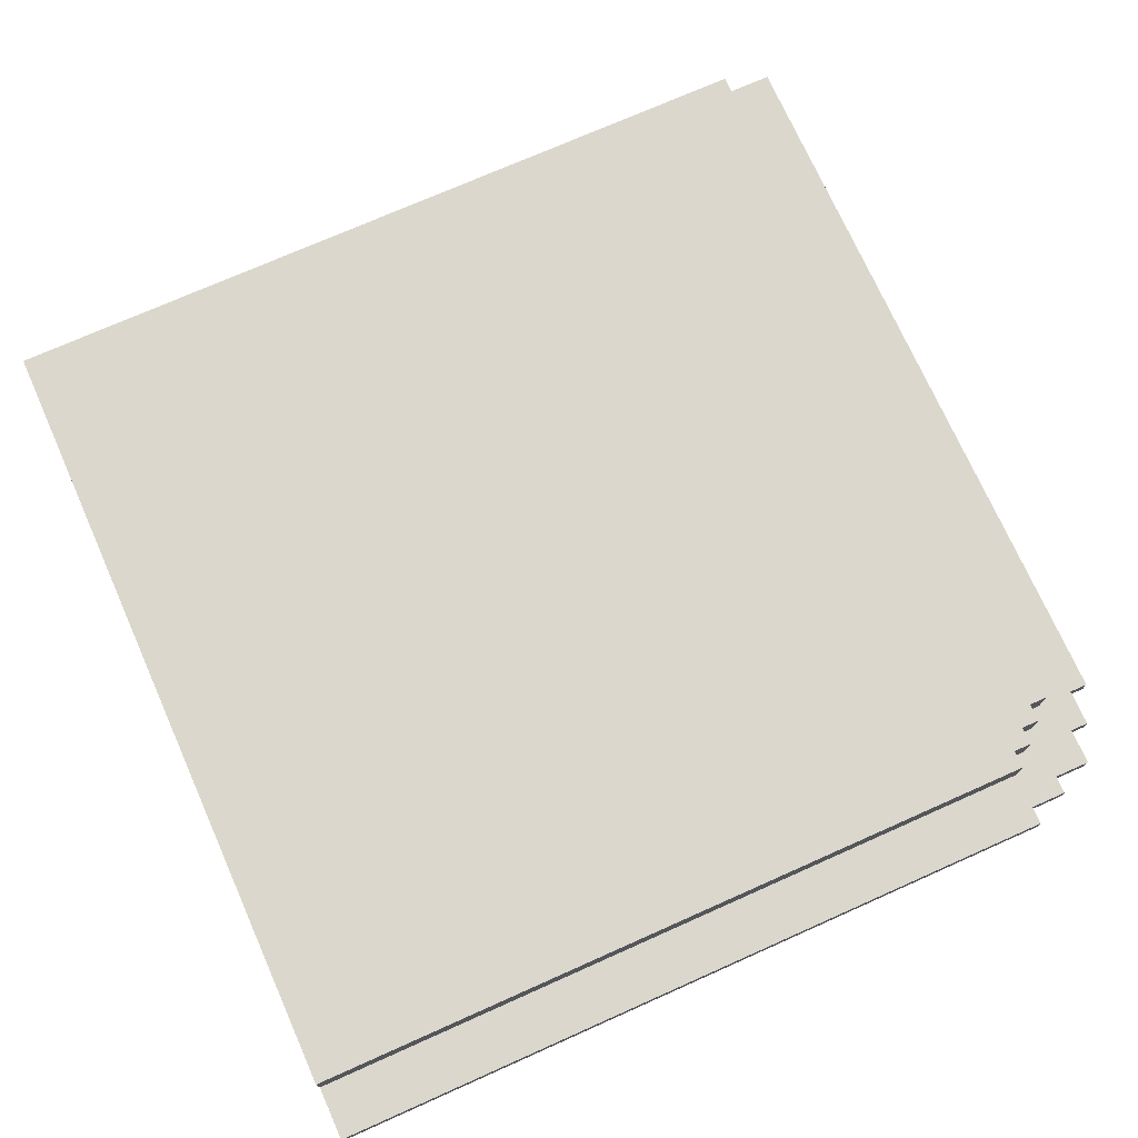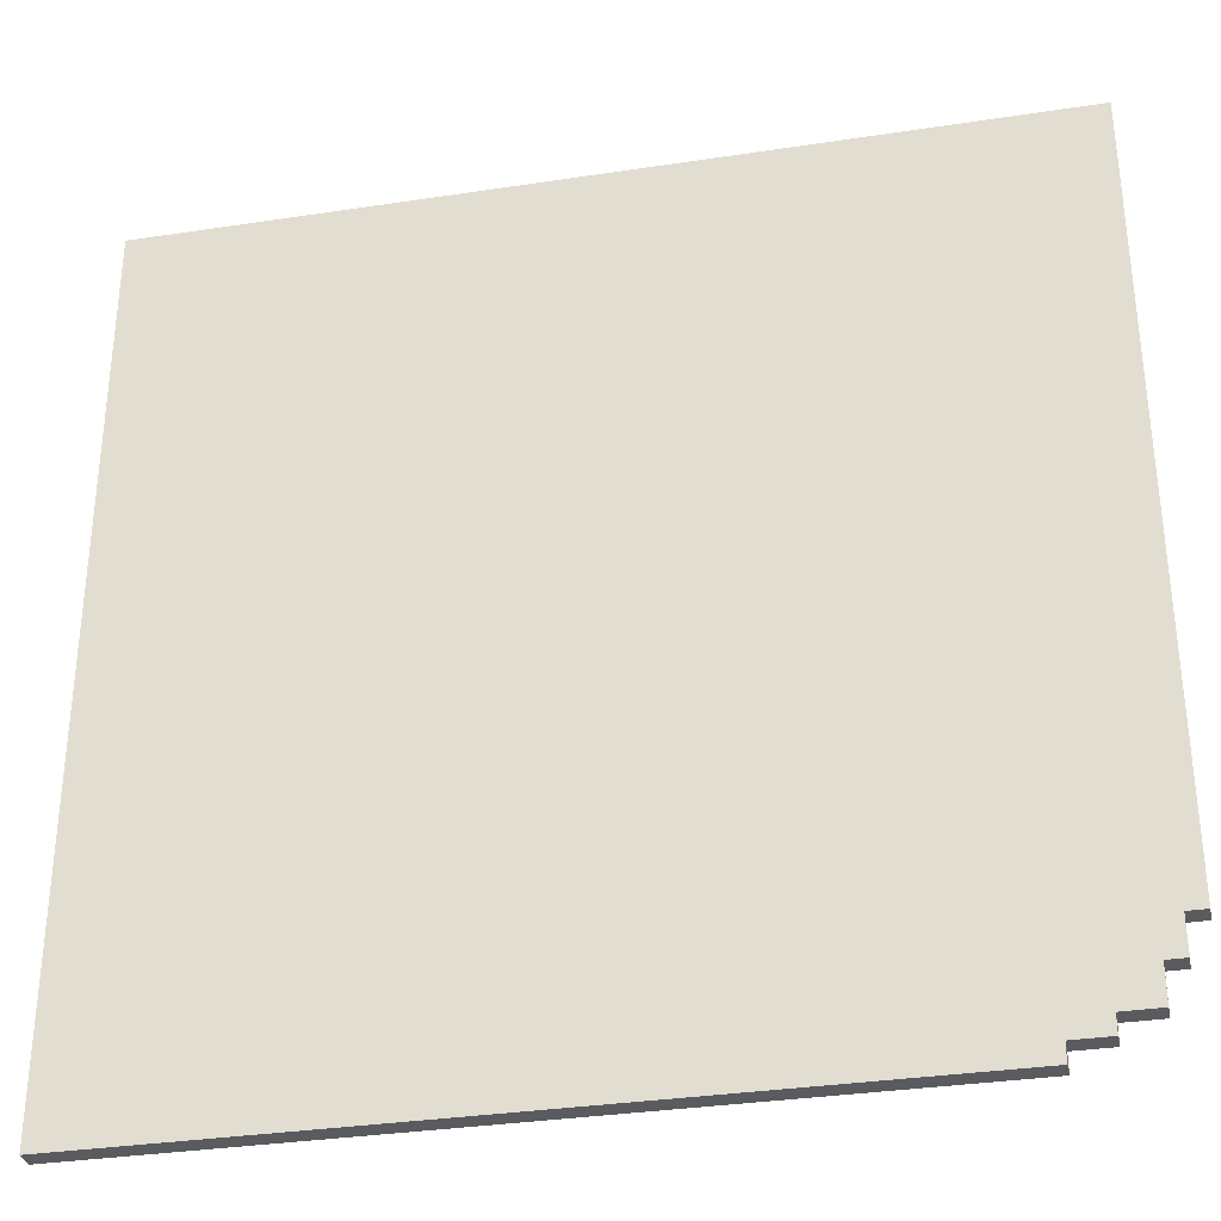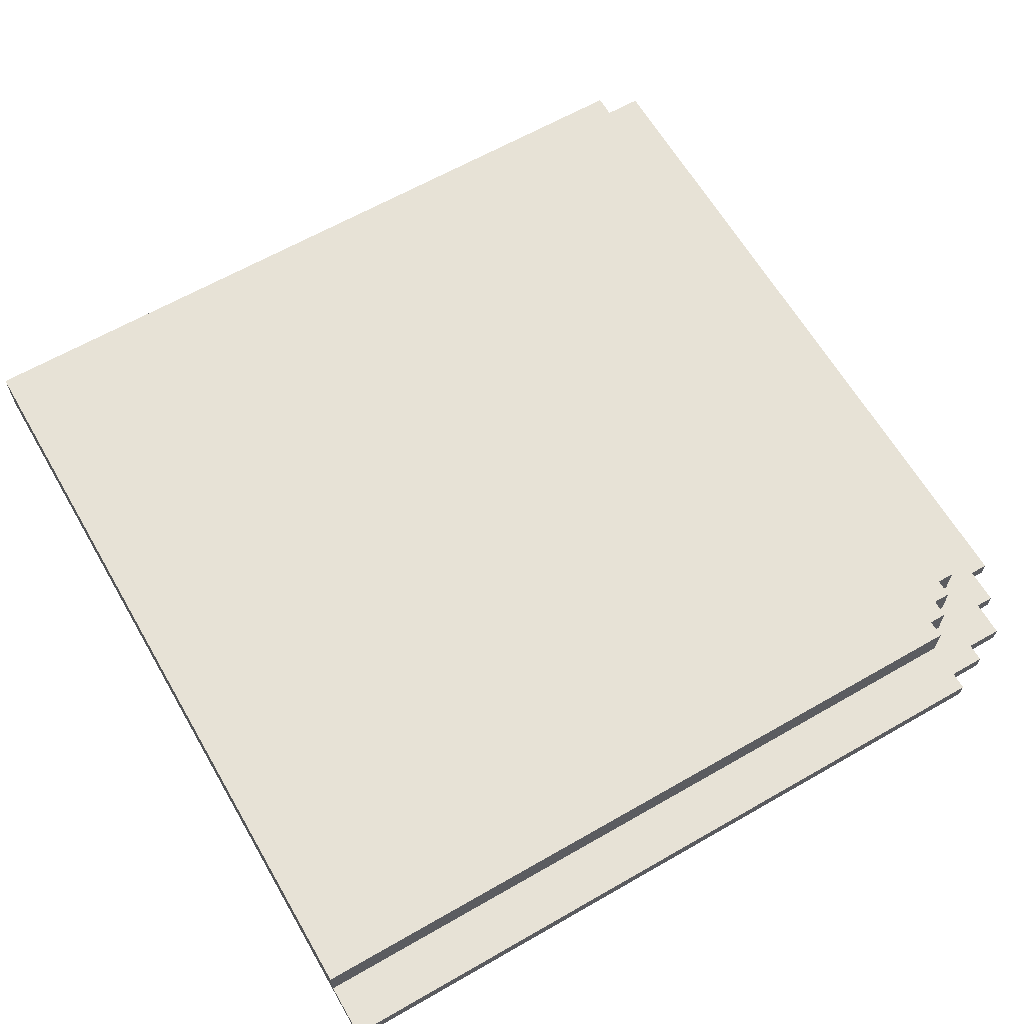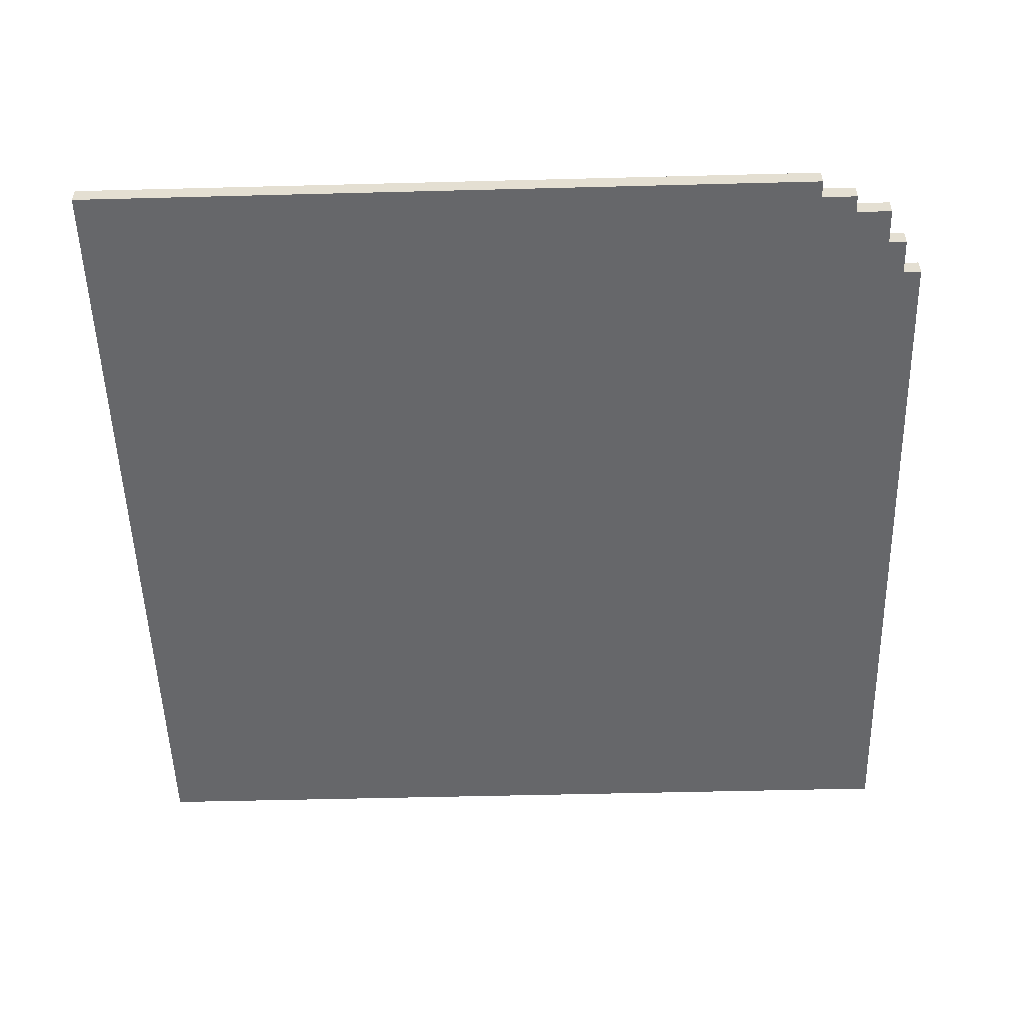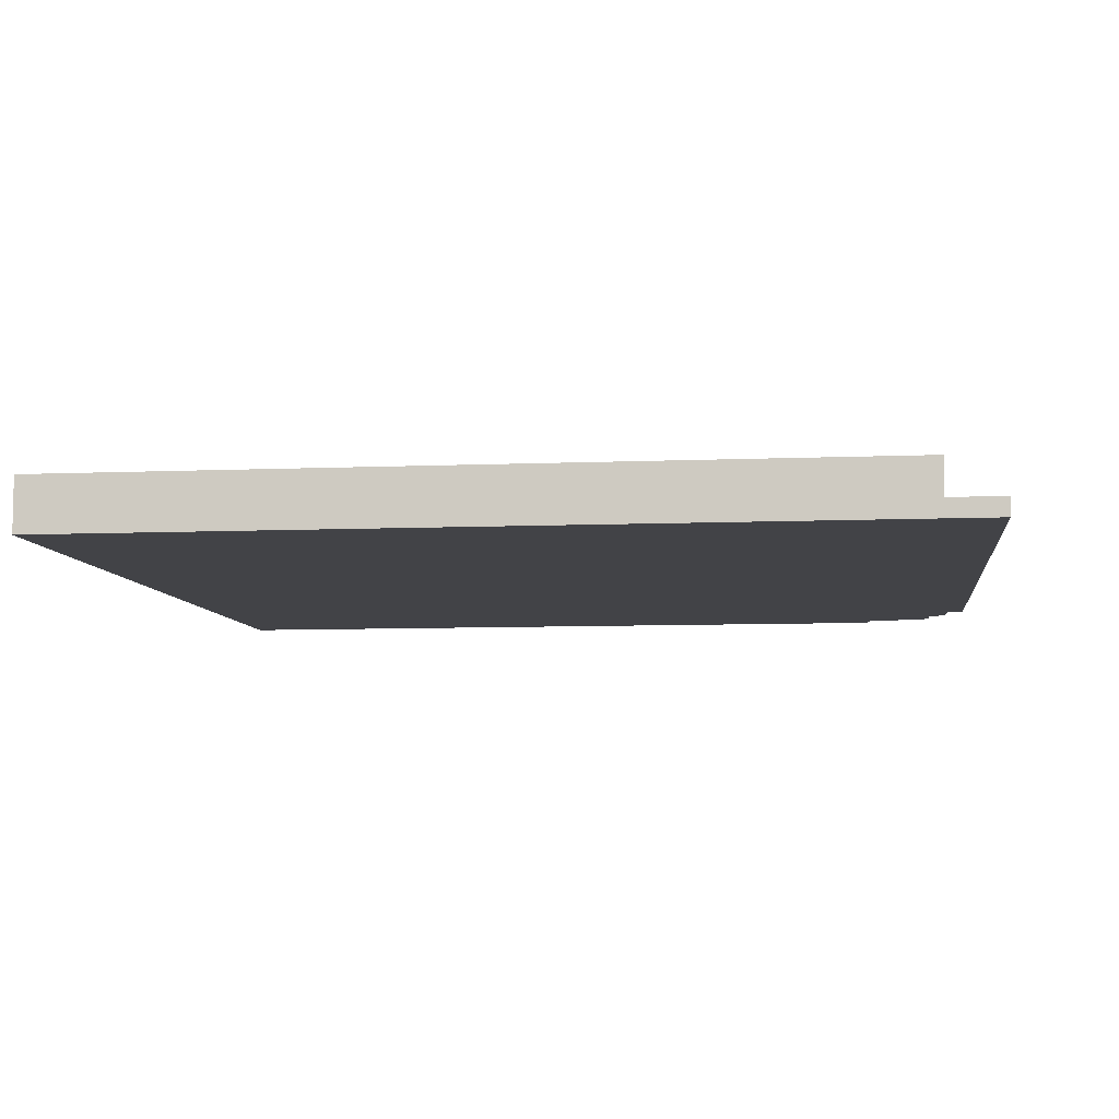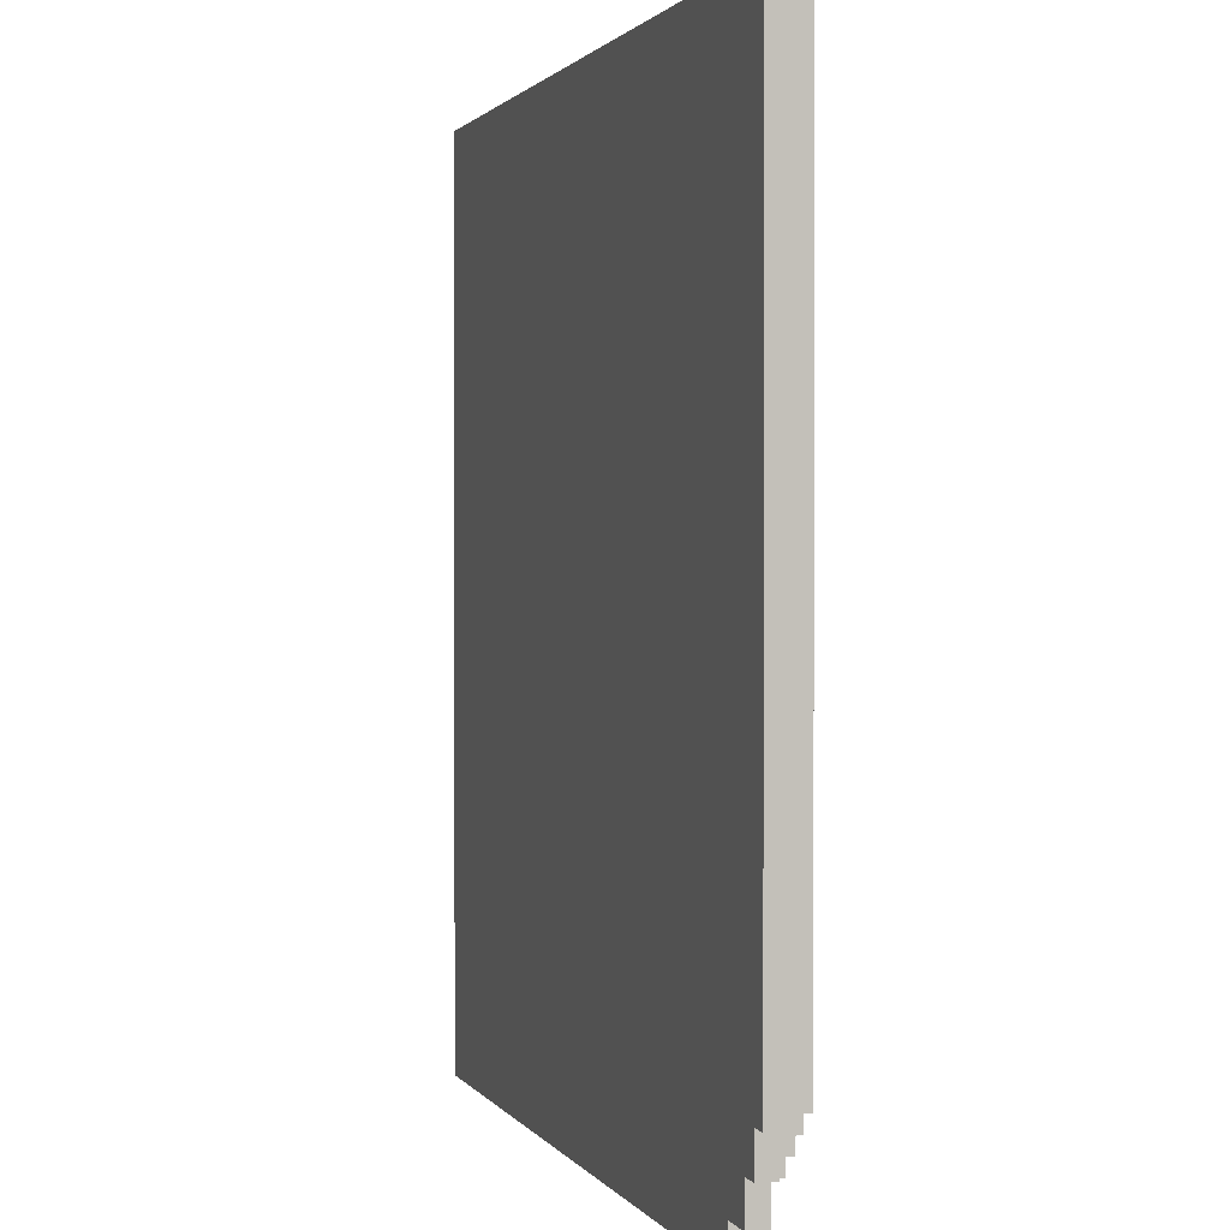
<metadata>
{"format":"obj","ext":"obj","renderer":"f3d","projection":"perspective","resolution":1024,"background":"white","views":[{"elev":73.2,"azim":-114.0,"up":"+Z"},{"elev":-33.4,"azim":-168.2,"up":"+Y"},{"elev":63.5,"azim":-120.1,"up":"+Z"},{"elev":-52.1,"azim":-88.4,"up":"+Z"},{"elev":-7.4,"azim":-173.0,"up":"+Z"},{"elev":1.3,"azim":-106.3,"up":"+Y"}]}
</metadata>
<code>
o
v 2.4 0.2 -2.3
v 2.4 0.2 -2.4
v -1.8 0.2 -2.3
v -1.8 0.2 -2.4
v -1.8 0.3 -2.3
v -1.8 0.3 -2.4
v -2 0.3 -2.3
v -2 0.3 -2.4
v -2 0.4 -2.3
v -2 0.4 -2.4
v -2.2 0.4 -2.3
v -2.2 0.4 -2.4
v 2.4 0.5 -2.1
v 2.4 0.5 -2.2
v 2.4 0.5 -2.3
v -1.8 0.5 -2.1
v -1.8 0.5 -2.2
v -1.8 0.5 -2.3
v -1.8 0.6 -2.1
v -1.8 0.6 -2.2
v -1.8 0.6 -2.3
v -1.9 0.6 -2.1
v -1.9 0.6 -2.2
v -1.9 0.6 -2.3
v -2.2 0.6 -2.3
v -2.2 0.6 -2.4
v -2.3 0.6 -2.3
v -2.3 0.6 -2.4
v -1.9 0.7 -2.1
v -1.9 0.7 -2.2
v -1.9 0.7 -2.3
v -2 0.7 -2.1
v -2 0.7 -2.2
v -2 0.7 -2.3
v -2 0.8 -2.1
v -2 0.8 -2.2
v -2 0.8 -2.3
v -2.1 0.8 -2.1
v -2.1 0.8 -2.2
v -2.1 0.8 -2.3
v -2.3 0.8 -2.3
v -2.3 0.8 -2.4
v -2.4 0.8 -2.3
v -2.4 0.8 -2.4
v 2.4 5 -2.1
v 2.4 5 -2.2
v 2.4 5 -2.3
v 2.4 5 -2.4
v -2.1 5 -2.1
v -2.1 5 -2.2
v -2.1 5 -2.3
v -2.4 5 -2.3
v -2.4 5 -2.4
v 2.4 0.5 -2.1
v -1.8 0.5 -2.1
v -1.8 0.6 -2.1
v -1.9 0.6 -2.1
v -1.9 0.7 -2.1
v -2 0.7 -2.1
v -2 0.8 -2.1
v -2.1 0.8 -2.1
v 2.4 5 -2.1
v -2.1 5 -2.1
v 2.4 0.2 -2.3
v -1.8 0.2 -2.3
v -1.8 0.3 -2.3
v -2 0.3 -2.3
v -2 0.4 -2.3
v -2.2 0.4 -2.3
v 2.4 0.5 -2.3
v -1.8 0.5 -2.3
v -1.8 0.6 -2.3
v -1.9 0.6 -2.3
v -2.2 0.6 -2.3
v -2.3 0.6 -2.3
v -1.9 0.7 -2.3
v -2 0.7 -2.3
v -2 0.8 -2.3
v -2.1 0.8 -2.3
v -2.3 0.8 -2.3
v -2.4 0.8 -2.3
v -2.1 5 -2.3
v -2.4 5 -2.3
v 2.4 0.2 -2.4
v -1.8 0.2 -2.4
v -1.8 0.3 -2.4
v -2 0.3 -2.4
v -2 0.4 -2.4
v -2.2 0.4 -2.4
v -2.2 0.6 -2.4
v -2.3 0.6 -2.4
v -2.3 0.8 -2.4
v -2.4 0.8 -2.4
v 2.4 5 -2.4
v -2.4 5 -2.4
v 2.4 0.5 -2.1
v 2.4 5 -2.1
v 2.4 0.5 -2.2
v 2.4 5 -2.2
v 2.4 0.2 -2.3
v 2.4 0.5 -2.3
v 2.4 5 -2.3
v 2.4 0.2 -2.4
v 2.4 5 -2.4
v -1.8 0.5 -2.1
v -1.8 0.6 -2.1
v -1.8 0.5 -2.2
v -1.8 0.6 -2.2
v -1.8 0.2 -2.3
v -1.8 0.3 -2.3
v -1.8 0.5 -2.3
v -1.8 0.6 -2.3
v -1.8 0.2 -2.4
v -1.8 0.3 -2.4
v -1.9 0.6 -2.1
v -1.9 0.7 -2.1
v -1.9 0.6 -2.2
v -1.9 0.7 -2.2
v -1.9 0.6 -2.3
v -1.9 0.7 -2.3
v -2 0.7 -2.1
v -2 0.8 -2.1
v -2 0.7 -2.2
v -2 0.8 -2.2
v -2 0.3 -2.3
v -2 0.4 -2.3
v -2 0.7 -2.3
v -2 0.8 -2.3
v -2 0.3 -2.4
v -2 0.4 -2.4
v -2.1 0.8 -2.1
v -2.1 5 -2.1
v -2.1 0.8 -2.2
v -2.1 5 -2.2
v -2.1 0.8 -2.3
v -2.1 5 -2.3
v -2.2 0.4 -2.3
v -2.2 0.6 -2.3
v -2.2 0.4 -2.4
v -2.2 0.6 -2.4
v -2.3 0.6 -2.3
v -2.3 0.8 -2.3
v -2.3 0.6 -2.4
v -2.3 0.8 -2.4
v -2.4 0.8 -2.3
v -2.4 5 -2.3
v -2.4 0.8 -2.4
v -2.4 5 -2.4
f 3 2 1
f 4 2 3
f 7 6 5
f 8 6 7
f 11 10 9
f 12 10 11
f 16 14 13
f 17 15 14
f 17 14 16
f 18 15 17
f 22 20 19
f 23 21 20
f 23 20 22
f 24 21 23
f 27 26 25
f 28 26 27
f 32 30 29
f 33 31 30
f 33 30 32
f 34 31 33
f 38 36 35
f 39 37 36
f 39 36 38
f 40 37 39
f 43 42 41
f 44 42 43
f 45 46 49
f 46 47 50
f 49 46 50
f 47 48 51
f 50 47 51
f 51 48 52
f 52 48 53
f 56 55 54
f 58 57 56
f 60 59 58
f 62 56 54
f 62 61 60
f 62 60 58
f 62 58 56
f 63 61 62
f 66 65 64
f 68 67 66
f 70 66 64
f 70 69 68
f 70 68 66
f 71 69 70
f 72 69 71
f 73 69 72
f 74 69 73
f 76 75 74
f 76 74 73
f 77 75 76
f 78 75 77
f 79 75 78
f 80 75 79
f 82 81 80
f 82 80 79
f 83 81 82
f 84 85 86
f 86 87 88
f 88 89 90
f 90 91 92
f 84 86 94
f 92 93 94
f 90 92 94
f 88 90 94
f 86 88 94
f 94 93 95
f 98 97 96
f 99 97 98
f 101 99 98
f 102 99 101
f 103 101 100
f 103 102 101
f 104 102 103
f 105 106 107
f 107 106 108
f 107 108 111
f 111 108 112
f 109 110 113
f 113 110 114
f 115 116 117
f 117 116 118
f 117 118 119
f 119 118 120
f 121 122 123
f 123 122 124
f 123 124 127
f 127 124 128
f 125 126 129
f 129 126 130
f 131 132 133
f 133 132 134
f 133 134 135
f 135 134 136
f 137 138 139
f 139 138 140
f 141 142 143
f 143 142 144
f 145 146 147
f 147 146 148

</code>
